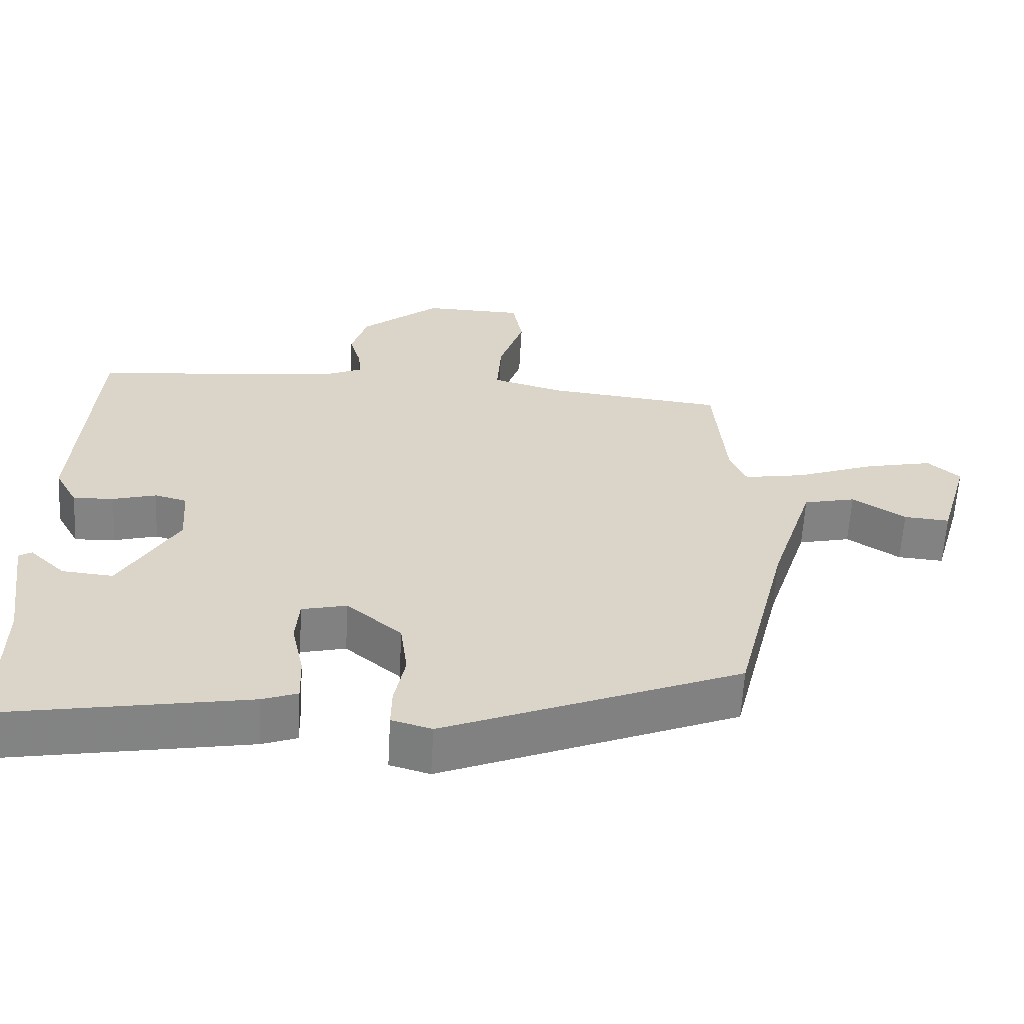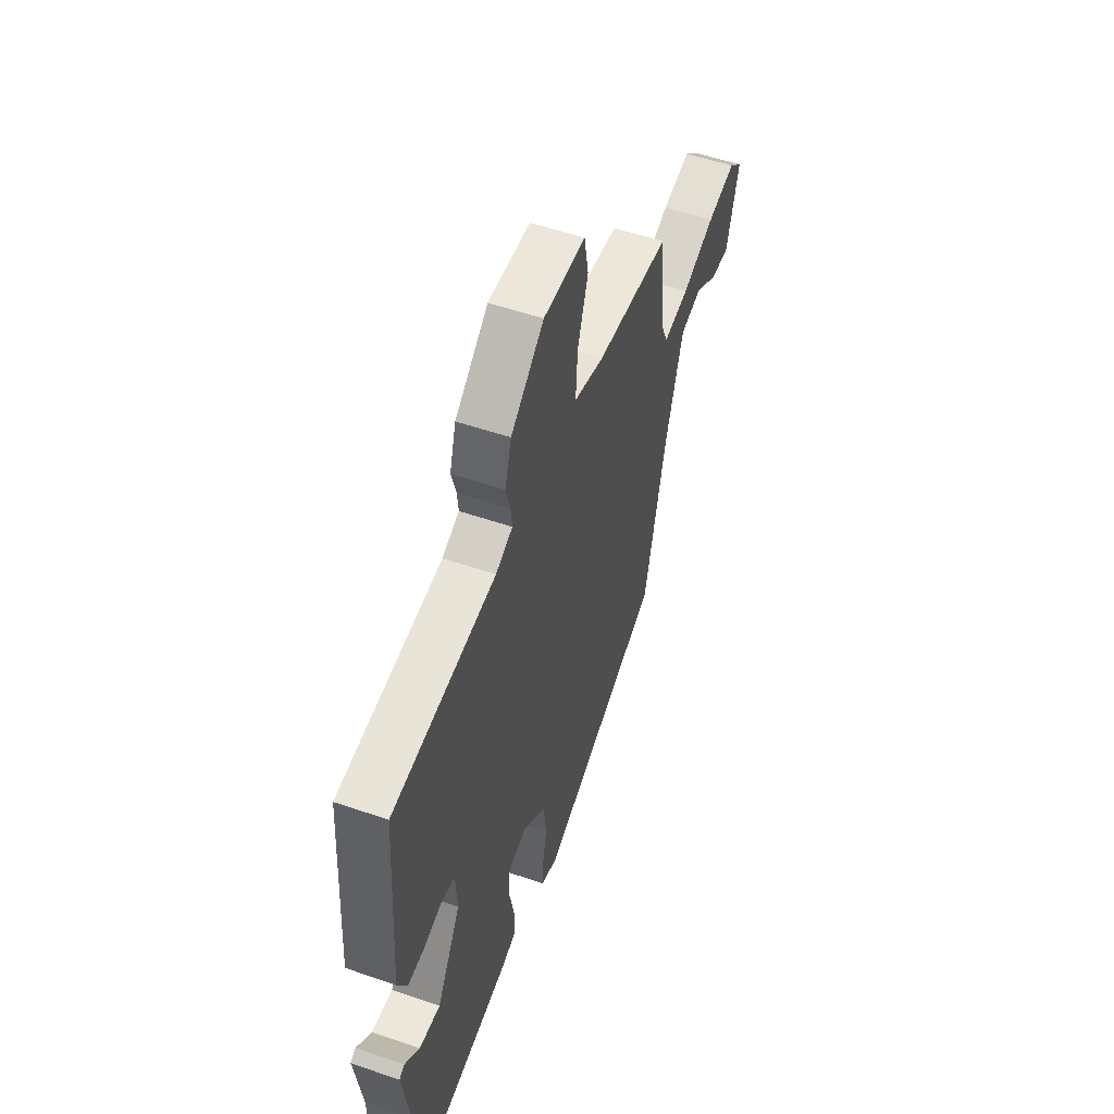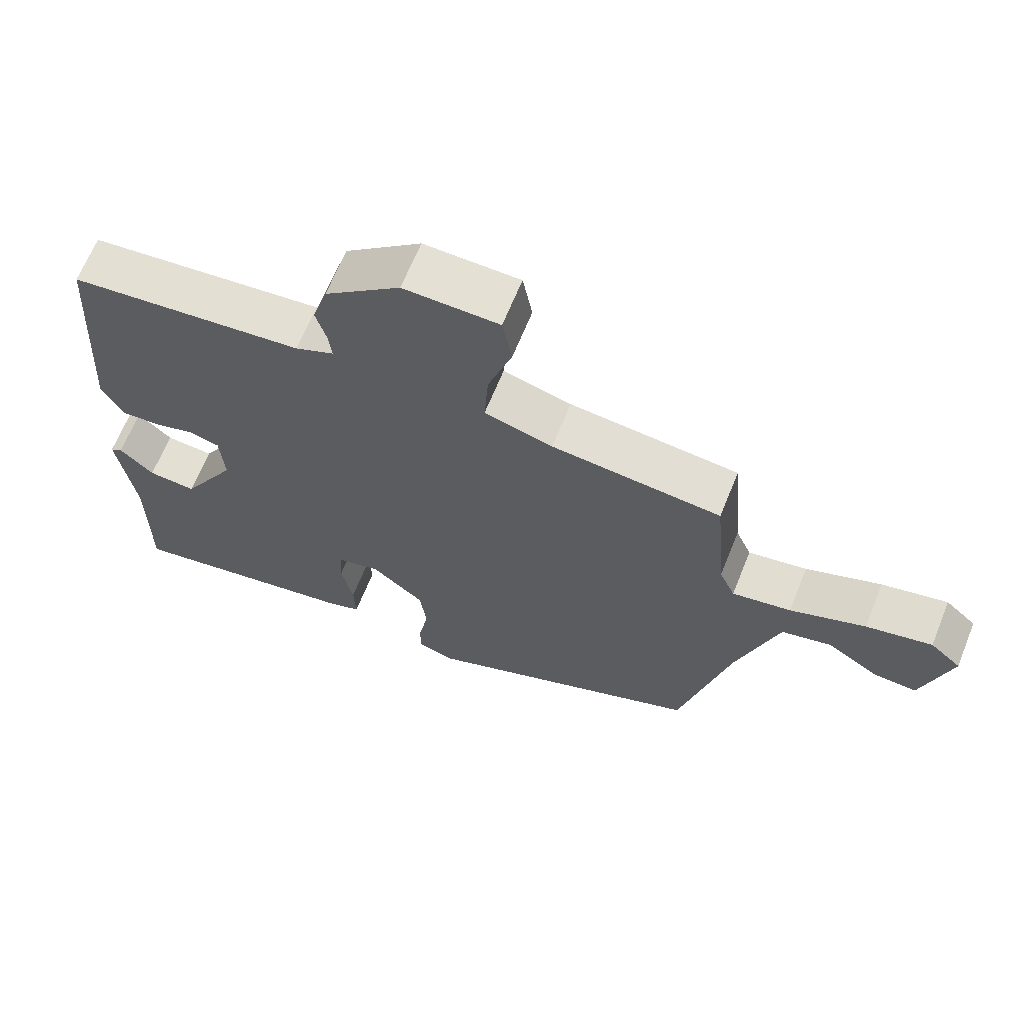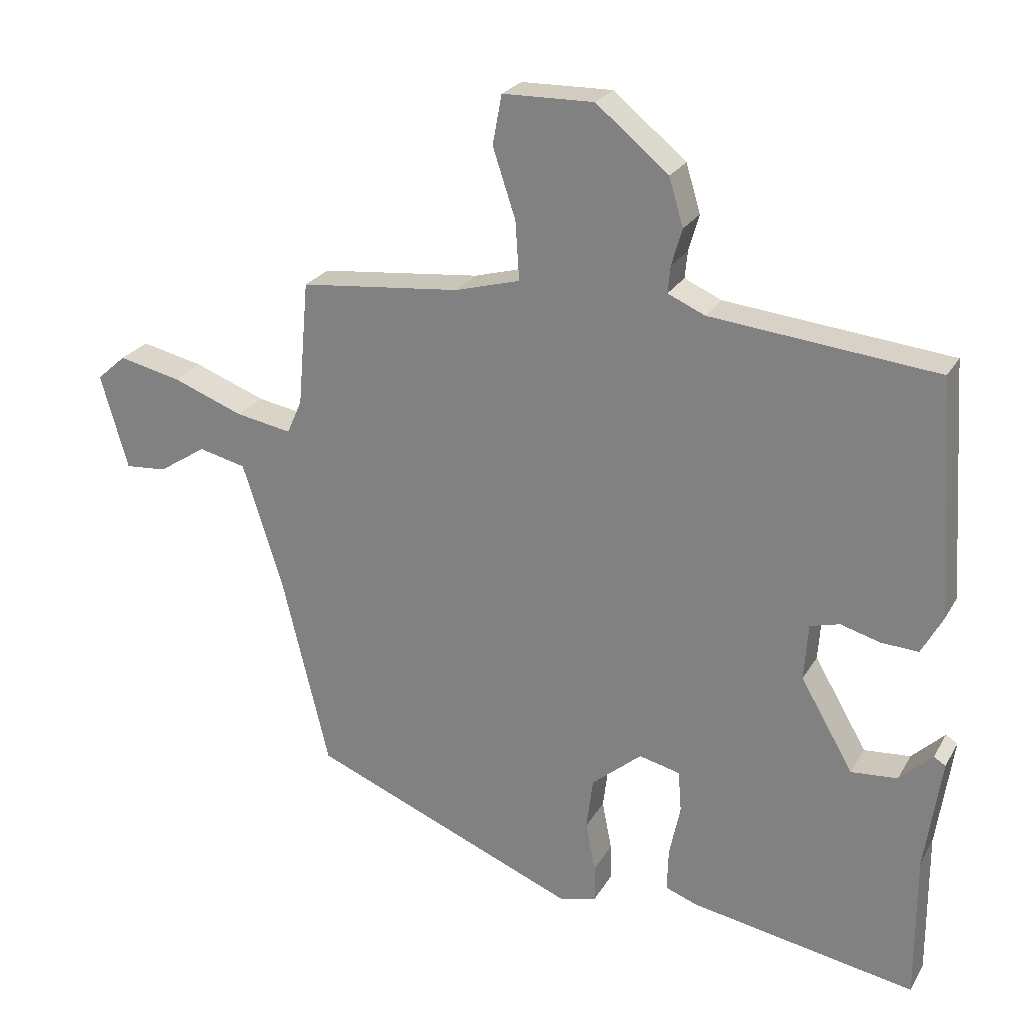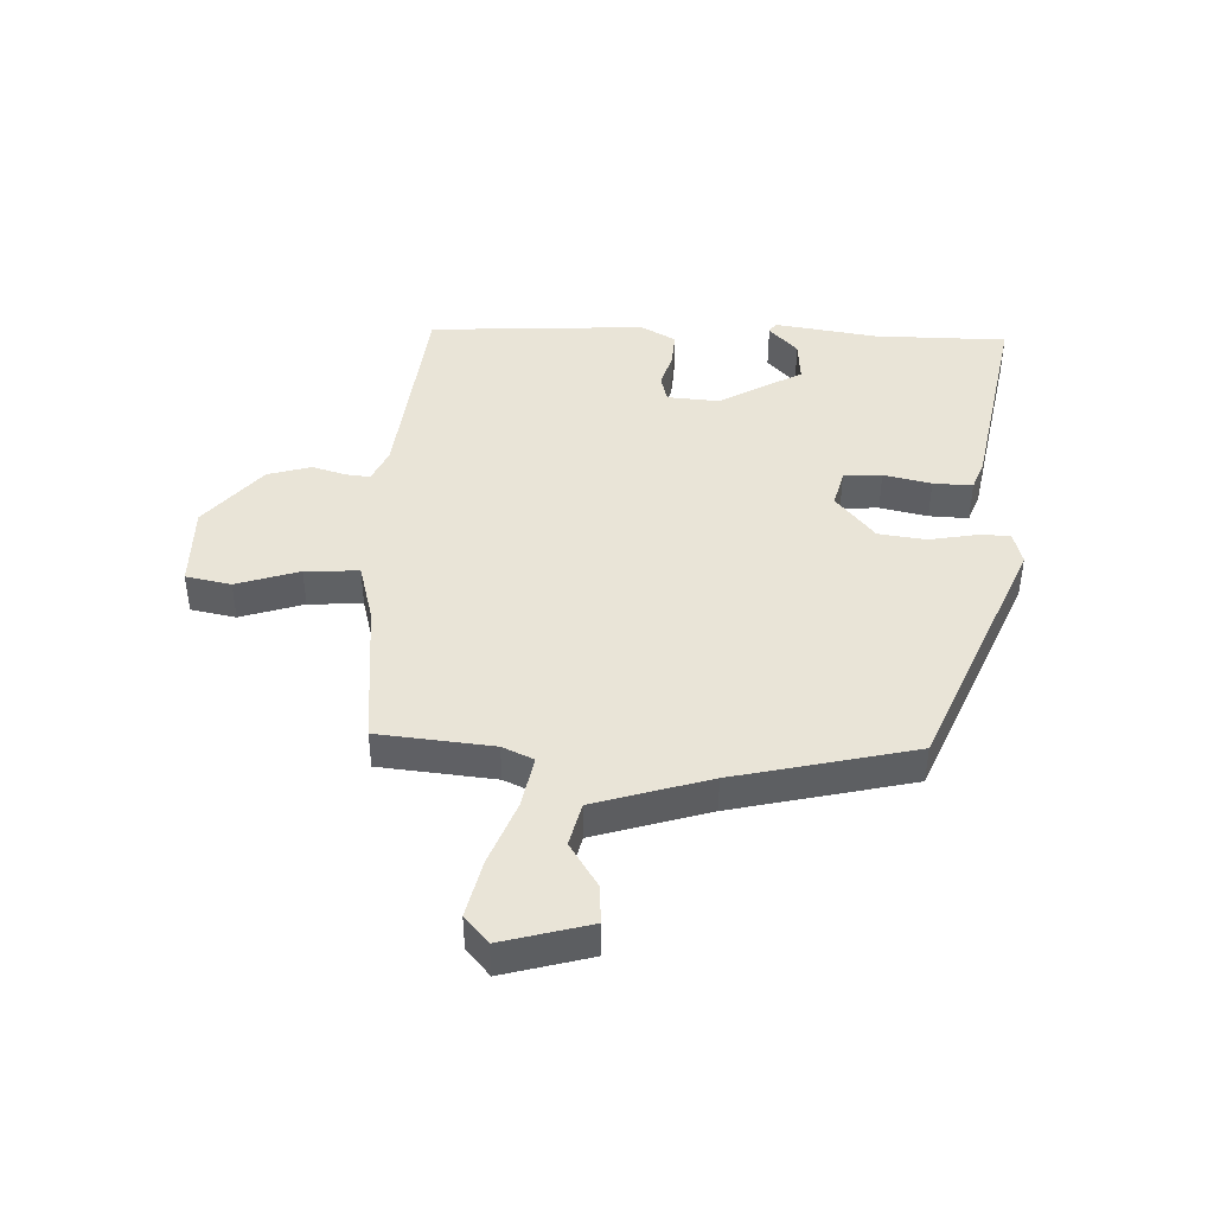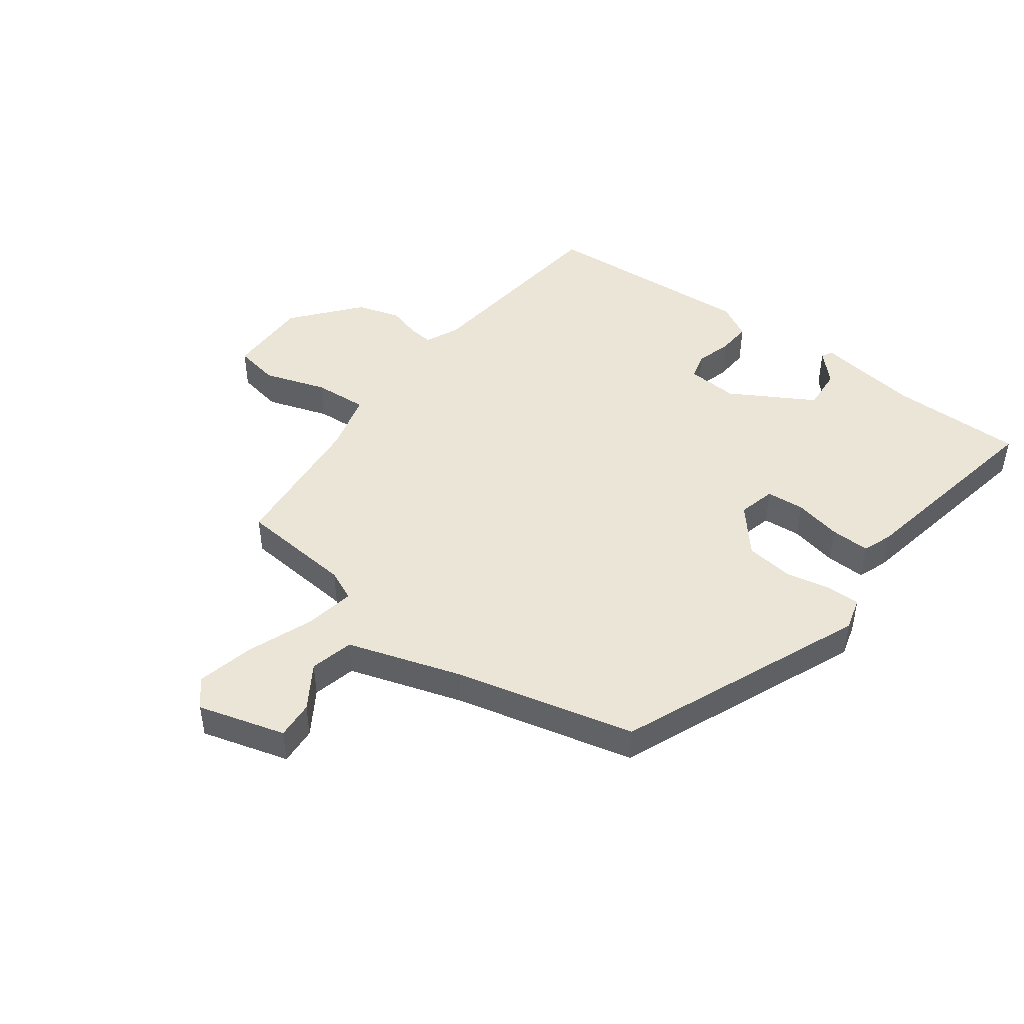
<metadata>
{"format":"obj","ext":"obj","renderer":"f3d","projection":"perspective","resolution":1024,"background":"white","views":[{"elev":-61.1,"azim":-3.2,"up":"+Z"},{"elev":53.4,"azim":-69.8,"up":"+Z"},{"elev":66.0,"azim":22.0,"up":"+Z"},{"elev":24.5,"azim":-156.4,"up":"+Z"},{"elev":43.1,"azim":92.8,"up":"+Y"},{"elev":45.8,"azim":126.9,"up":"+Y"}]}
</metadata>
<code>
v 0.451 0.07 -0.353
v 0.037 0.07 -0.521
v -0.019 0.07 -0.505
v -0.018 0.07 -0.449
v -0.003 0.07 -0.373
v -0.013 0.07 -0.293
v -0.09 0.07 -0.228
v -0.153 0.07 -0.243
v -0.158 0.07 -0.307
v -0.141 0.07 -0.387
v -0.139 0.07 -0.453
v -0.188 0.07 -0.471
v -0.535 0.07 -0.532
v -0.534 0.07 -0.308
v -0.559 0.07 -0.135
v -0.541 0.07 -0.124
v -0.491 0.07 -0.172
v -0.42 0.07 -0.178
v -0.339 0.07 -0.039
v -0.345 0.07 0.048
v -0.39 0.07 0.06
v -0.451 0.07 0.043
v -0.508 0.07 0.04
v -0.54 0.07 0.099
v -0.516 0.07 0.463
v -0.17 0.07 0.498
v -0.113 0.07 0.523
v -0.117 0.07 0.564
v -0.133 0.07 0.62
v -0.111 0.07 0.693
v 0 0.07 0.784
v 0.14 0.07 0.781
v 0.154 0.07 0.705
v 0.119 0.07 0.6
v 0.113 0.07 0.51
v 0.213 0.07 0.482
v 0.461 0.07 0.456
v 0.478 0.07 0.263
v 0.501 0.07 0.211
v 0.587 0.07 0.226
v 0.697 0.07 0.267
v 0.793 0.07 0.288
v 0.838 0.07 0.248
v 0.796 0.07 0.102
v 0.732 0.07 0.107
v 0.658 0.07 0.155
v 0.585 0.07 0.138
v 0.524 0.07 -0.053
v 0.451 0 -0.353
v 0.037 0 -0.521
v -0.019 0 -0.505
v -0.018 0 -0.449
v -0.003 0 -0.373
v -0.013 0 -0.293
v -0.09 0 -0.228
v -0.153 0 -0.243
v -0.158 0 -0.307
v -0.141 0 -0.387
v -0.139 0 -0.453
v -0.188 0 -0.471
v -0.535 0 -0.532
v -0.534 0 -0.308
v -0.559 0 -0.135
v -0.541 0 -0.124
v -0.491 0 -0.172
v -0.42 0 -0.178
v -0.339 0 -0.039
v -0.345 0 0.048
v -0.39 0 0.06
v -0.451 0 0.043
v -0.508 0 0.04
v -0.54 0 0.099
v -0.516 0 0.463
v -0.17 0 0.498
v -0.113 0 0.523
v -0.117 0 0.564
v -0.133 0 0.62
v -0.111 0 0.693
v 0 0 0.784
v 0.14 0 0.781
v 0.154 0 0.705
v 0.119 0 0.6
v 0.113 0 0.51
v 0.213 0 0.482
v 0.461 0 0.456
v 0.478 0 0.263
v 0.501 0 0.211
v 0.587 0 0.226
v 0.697 0 0.267
v 0.793 0 0.288
v 0.838 0 0.248
v 0.796 0 0.102
v 0.732 0 0.107
v 0.658 0 0.155
v 0.585 0 0.138
v 0.524 0 -0.053
f 44 45 46
f 43 44 46
f 42 43 46
f 41 42 46
f 40 41 46
f 39 40 46 47
f 36 37 38
f 35 36 38 39
f 32 33 34
f 31 32 34
f 30 31 34
f 29 30 34
f 28 29 34
f 27 28 34 35
f 39 47 48
f 35 39 48
f 27 35 48
f 26 27 48
f 24 25 26
f 23 24 26
f 22 23 26
f 21 22 26
f 14 15 16 17
f 14 17 18
f 13 14 18
f 12 13 18
f 11 12 18
f 10 11 18
f 9 10 18
f 8 9 18 19
f 3 4 5
f 2 3 5
f 1 2 5
f 48 1 5
f 48 5 6
f 20 21 26 48
f 19 20 48
f 8 19 48
f 7 8 48
f 6 7 48
f 94 93 92
f 94 92 91
f 94 91 90
f 94 90 89
f 94 89 88
f 95 94 88 87
f 86 85 84
f 87 86 84 83
f 82 81 80
f 82 80 79
f 82 79 78
f 82 78 77
f 82 77 76
f 83 82 76 75
f 96 95 87
f 96 87 83
f 96 83 75
f 96 75 74
f 74 73 72
f 74 72 71
f 74 71 70
f 74 70 69
f 65 64 63 62
f 66 65 62
f 66 62 61
f 66 61 60
f 66 60 59
f 66 59 58
f 66 58 57
f 67 66 57 56
f 53 52 51
f 53 51 50
f 53 50 49
f 53 49 96
f 54 53 96
f 96 74 69 68
f 96 68 67
f 96 67 56
f 96 56 55
f 96 55 54
f 1 49 50 2
f 2 50 51 3
f 3 51 52 4
f 4 52 53 5
f 5 53 54 6
f 6 54 55 7
f 7 55 56 8
f 8 56 57 9
f 9 57 58 10
f 10 58 59 11
f 11 59 60 12
f 12 60 61 13
f 13 61 62 14
f 14 62 63 15
f 15 63 64 16
f 16 64 65 17
f 17 65 66 18
f 18 66 67 19
f 19 67 68 20
f 20 68 69 21
f 21 69 70 22
f 22 70 71 23
f 23 71 72 24
f 24 72 73 25
f 25 73 74 26
f 26 74 75 27
f 27 75 76 28
f 28 76 77 29
f 29 77 78 30
f 30 78 79 31
f 31 79 80 32
f 32 80 81 33
f 33 81 82 34
f 34 82 83 35
f 35 83 84 36
f 36 84 85 37
f 37 85 86 38
f 38 86 87 39
f 39 87 88 40
f 40 88 89 41
f 41 89 90 42
f 42 90 91 43
f 43 91 92 44
f 44 92 93 45
f 45 93 94 46
f 46 94 95 47
f 47 95 96 48
f 48 96 49 1

</code>
